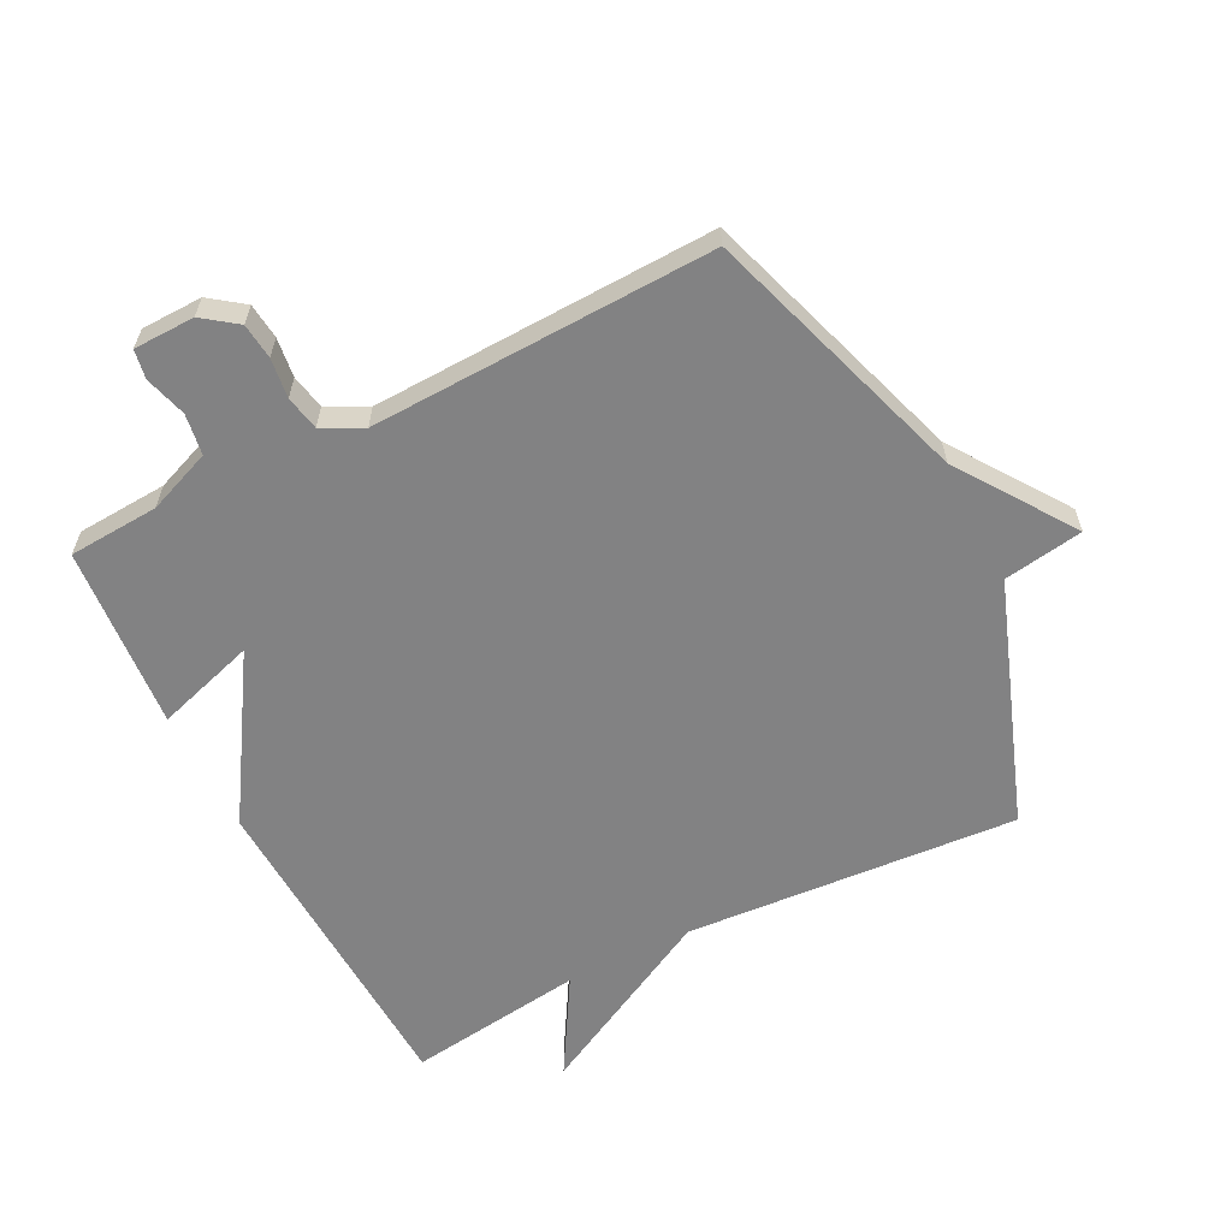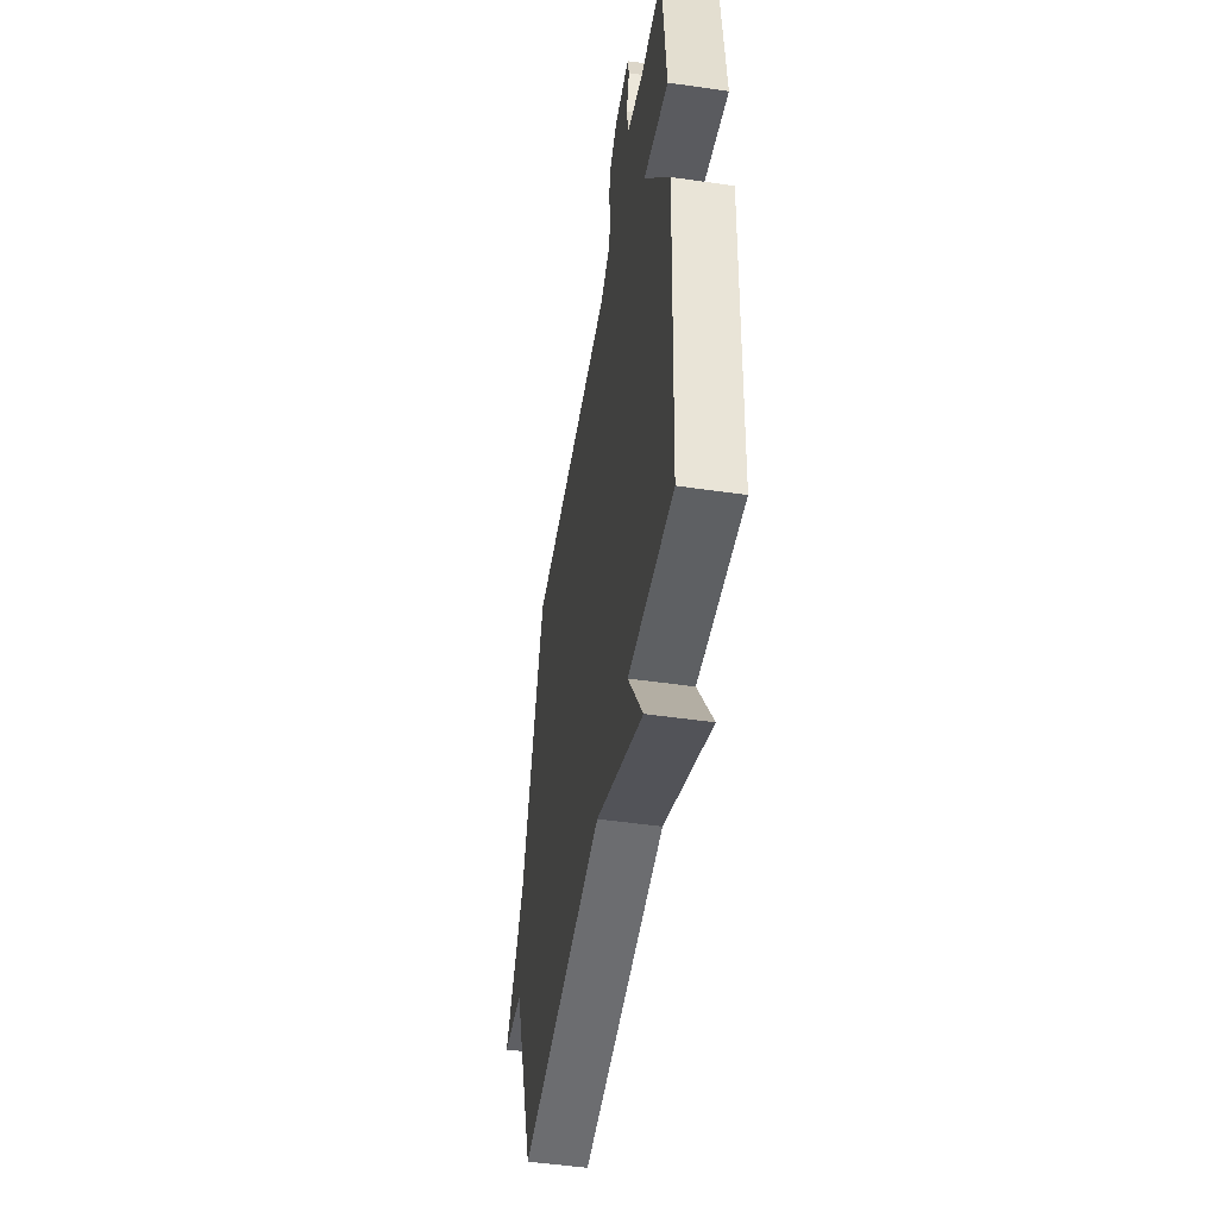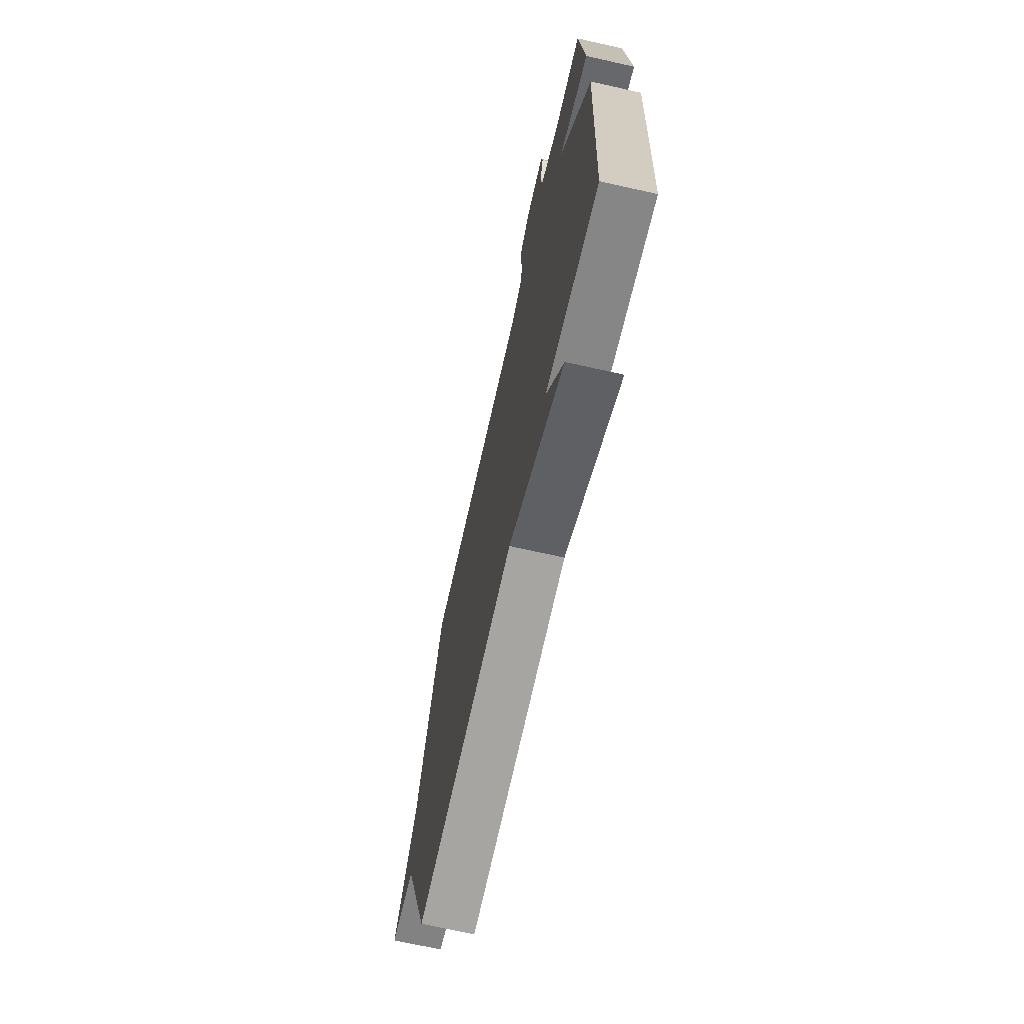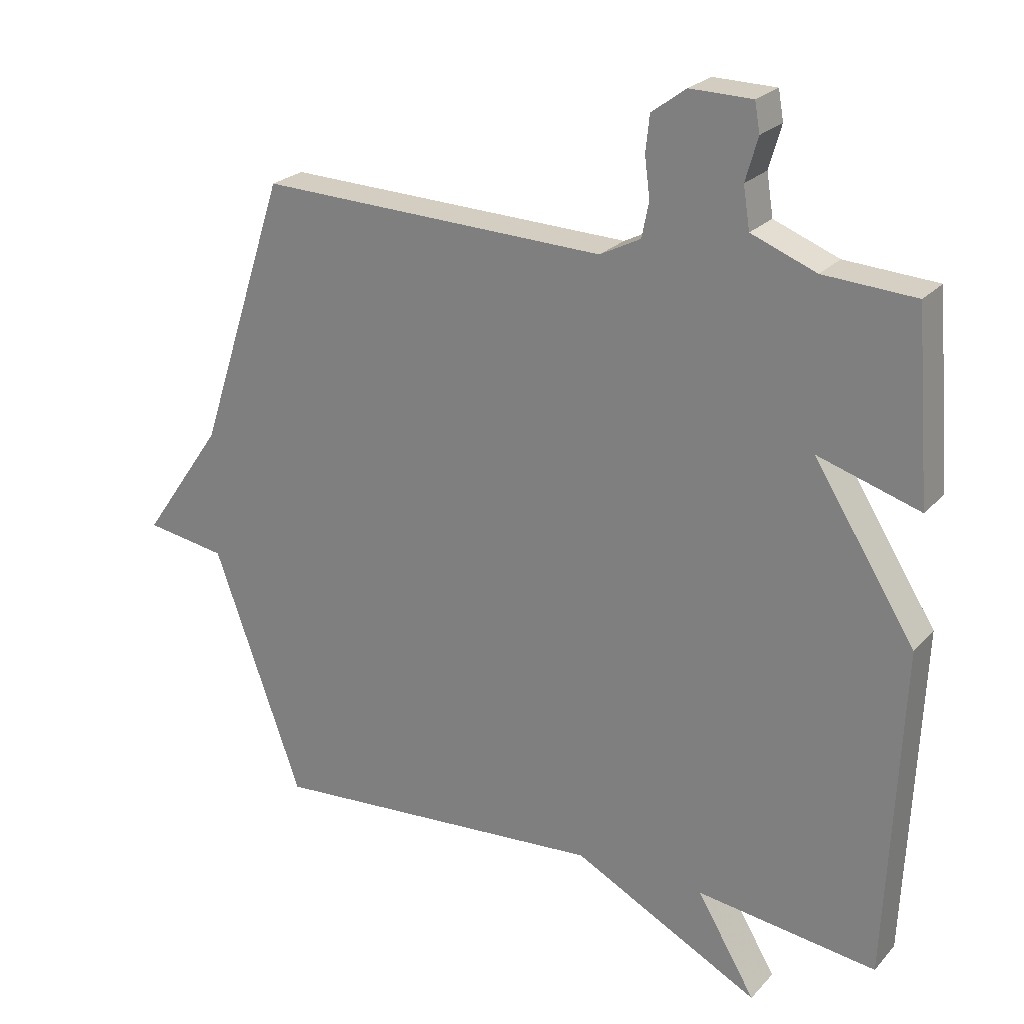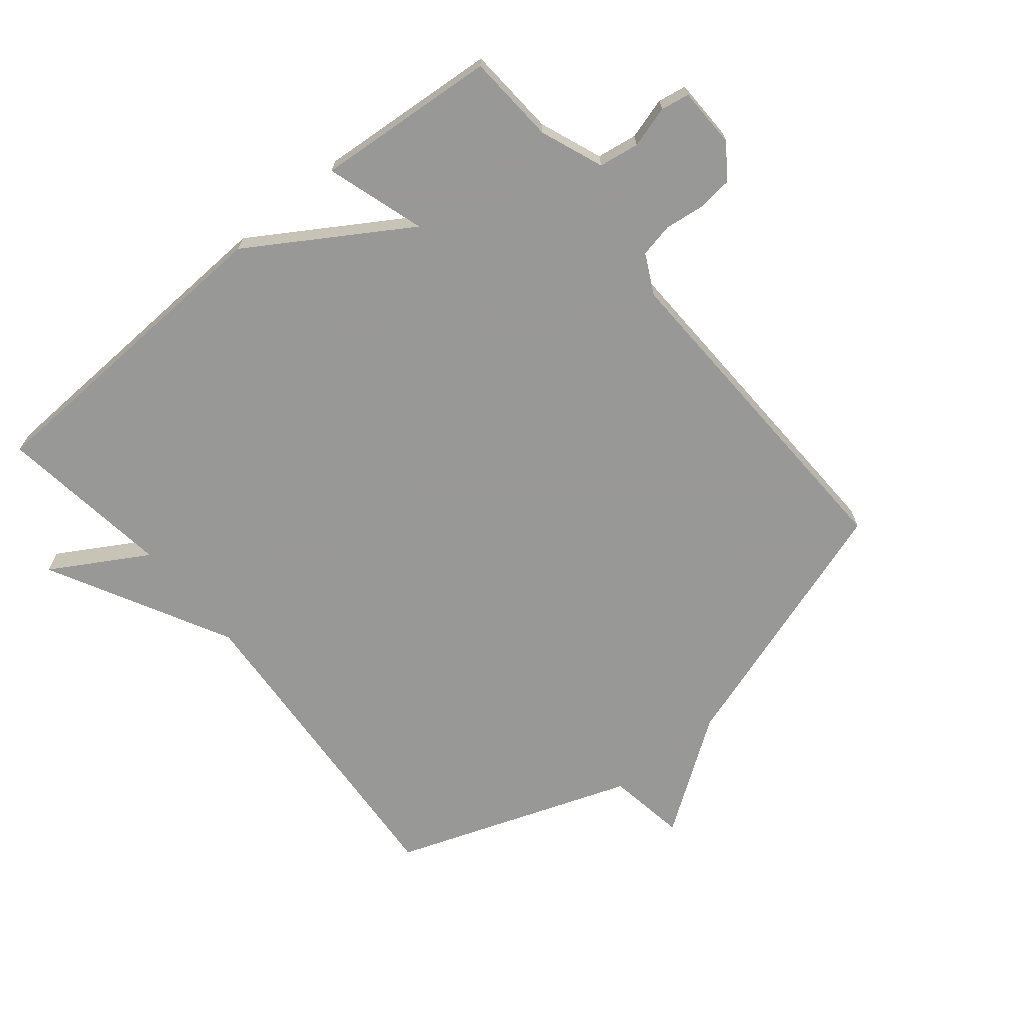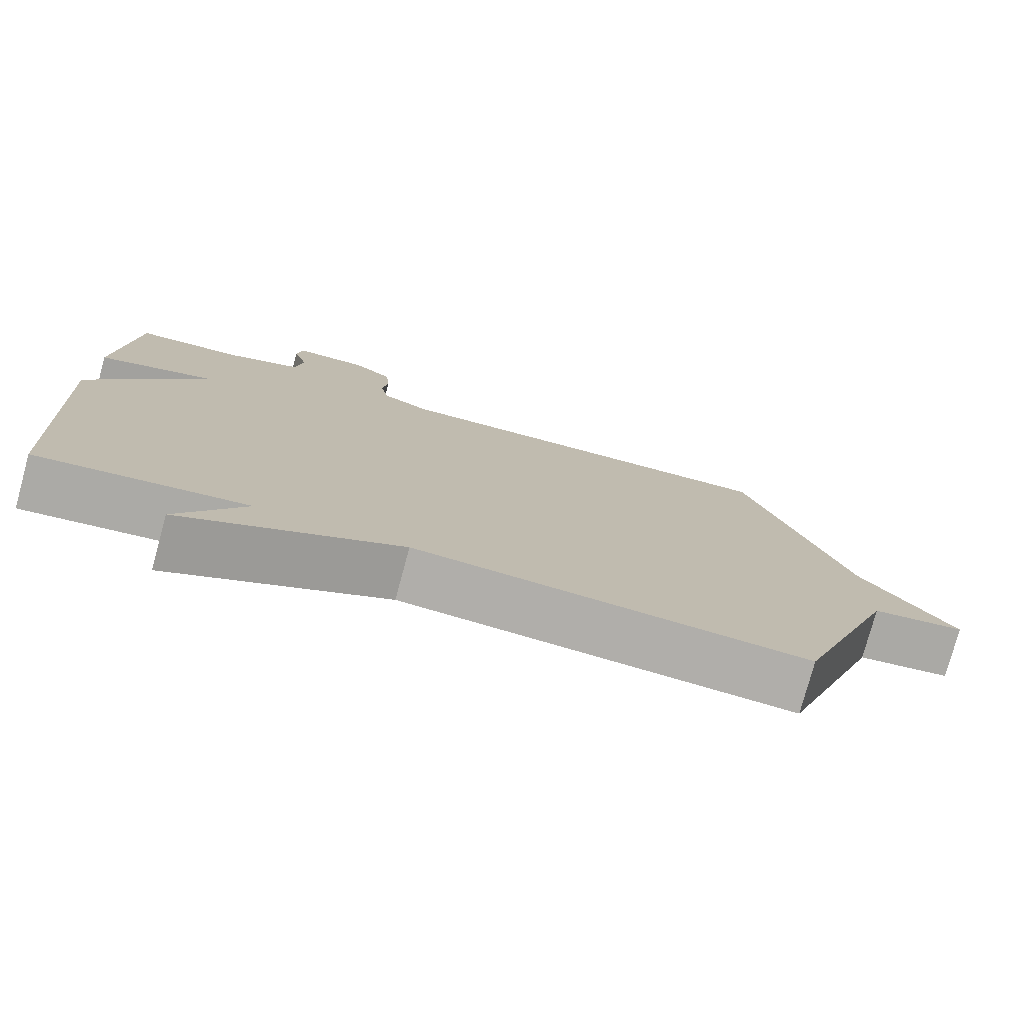
<metadata>
{"format":"obj","ext":"obj","renderer":"f3d","projection":"perspective","resolution":1024,"background":"white","views":[{"elev":-60.9,"azim":26.9,"up":"+Y"},{"elev":-50.0,"azim":-99.0,"up":"+Z"},{"elev":-69.8,"azim":-102.6,"up":"+Z"},{"elev":23.8,"azim":-149.1,"up":"+Z"},{"elev":-68.5,"azim":-50.6,"up":"+Y"},{"elev":-77.4,"azim":-15.2,"up":"+Z"}]}
</metadata>
<code>
v 0.5 0.07 -0.5
v -0.022 0.07 -0.463
v -0.312 0.07 -0.615
v -0.222 0.07 -0.463
v -0.5 0.07 -0.5
v -0.523 0.07 0.012
v -0.366 0.07 0.261
v -0.523 0.07 0.212
v -0.5 0.07 0.5
v -0.358 0.07 0.509
v -0.258 0.07 0.548
v -0.248 0.07 0.612
v -0.267 0.07 0.678
v -0.259 0.07 0.723
v -0.163 0.07 0.725
v -0.11 0.07 0.686
v -0.104 0.07 0.63
v -0.112 0.07 0.568
v -0.101 0.07 0.514
v -0.038 0.07 0.482
v 0.5 0.07 0.5
v 0.637 0.07 0.08
v 0.762 0.07 -0.1
v 0.637 0.07 -0.12
v 0.5 0 -0.5
v -0.022 0 -0.463
v -0.312 0 -0.615
v -0.222 0 -0.463
v -0.5 0 -0.5
v -0.523 0 0.012
v -0.366 0 0.261
v -0.523 0 0.212
v -0.5 0 0.5
v -0.358 0 0.509
v -0.258 0 0.548
v -0.248 0 0.612
v -0.267 0 0.678
v -0.259 0 0.723
v -0.163 0 0.725
v -0.11 0 0.686
v -0.104 0 0.63
v -0.112 0 0.568
v -0.101 0 0.514
v -0.038 0 0.482
v 0.5 0 0.5
v 0.637 0 0.08
v 0.762 0 -0.1
v 0.637 0 -0.12
f 22 23 24
f 24 1 2
f 22 24 2
f 21 22 2
f 20 21 2
f 19 20 2
f 18 19 2
f 16 17 18
f 15 16 18
f 14 15 18
f 13 14 18
f 12 13 18
f 11 12 18 2
f 10 11 2
f 7 8 9 10
f 7 10 2
f 4 5 6 7
f 4 7 2
f 2 3 4
f 48 47 46
f 26 25 48
f 26 48 46
f 26 46 45
f 26 45 44
f 26 44 43
f 26 43 42
f 42 41 40
f 42 40 39
f 42 39 38
f 42 38 37
f 42 37 36
f 26 42 36 35
f 26 35 34
f 34 33 32 31
f 26 34 31
f 31 30 29 28
f 26 31 28
f 28 27 26
f 1 25 26 2
f 2 26 27 3
f 3 27 28 4
f 4 28 29 5
f 5 29 30 6
f 6 30 31 7
f 7 31 32 8
f 8 32 33 9
f 9 33 34 10
f 10 34 35 11
f 11 35 36 12
f 12 36 37 13
f 13 37 38 14
f 14 38 39 15
f 15 39 40 16
f 16 40 41 17
f 17 41 42 18
f 18 42 43 19
f 19 43 44 20
f 20 44 45 21
f 21 45 46 22
f 22 46 47 23
f 23 47 48 24
f 24 48 25 1

</code>
